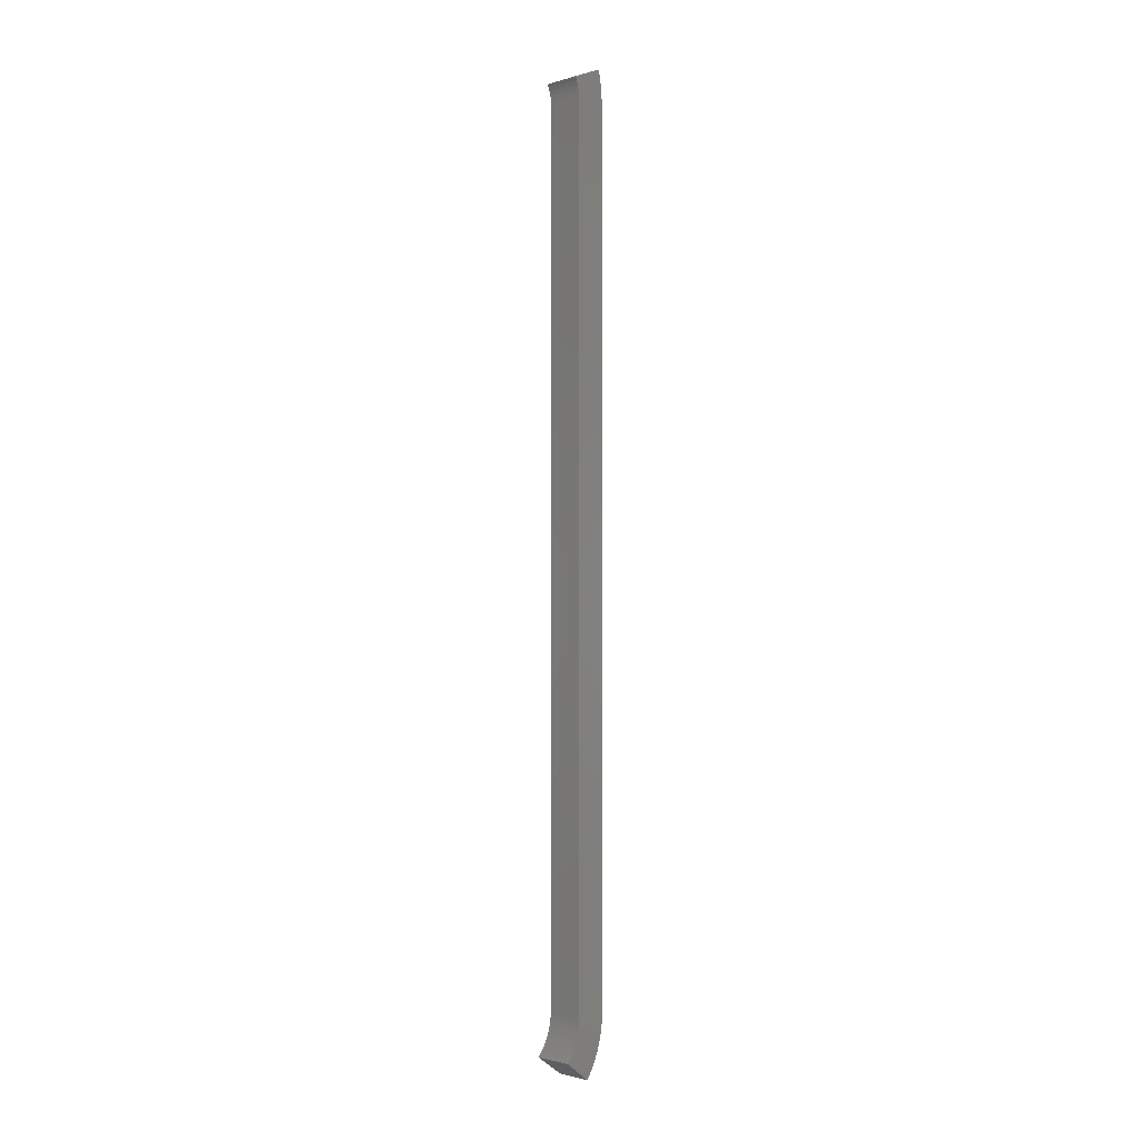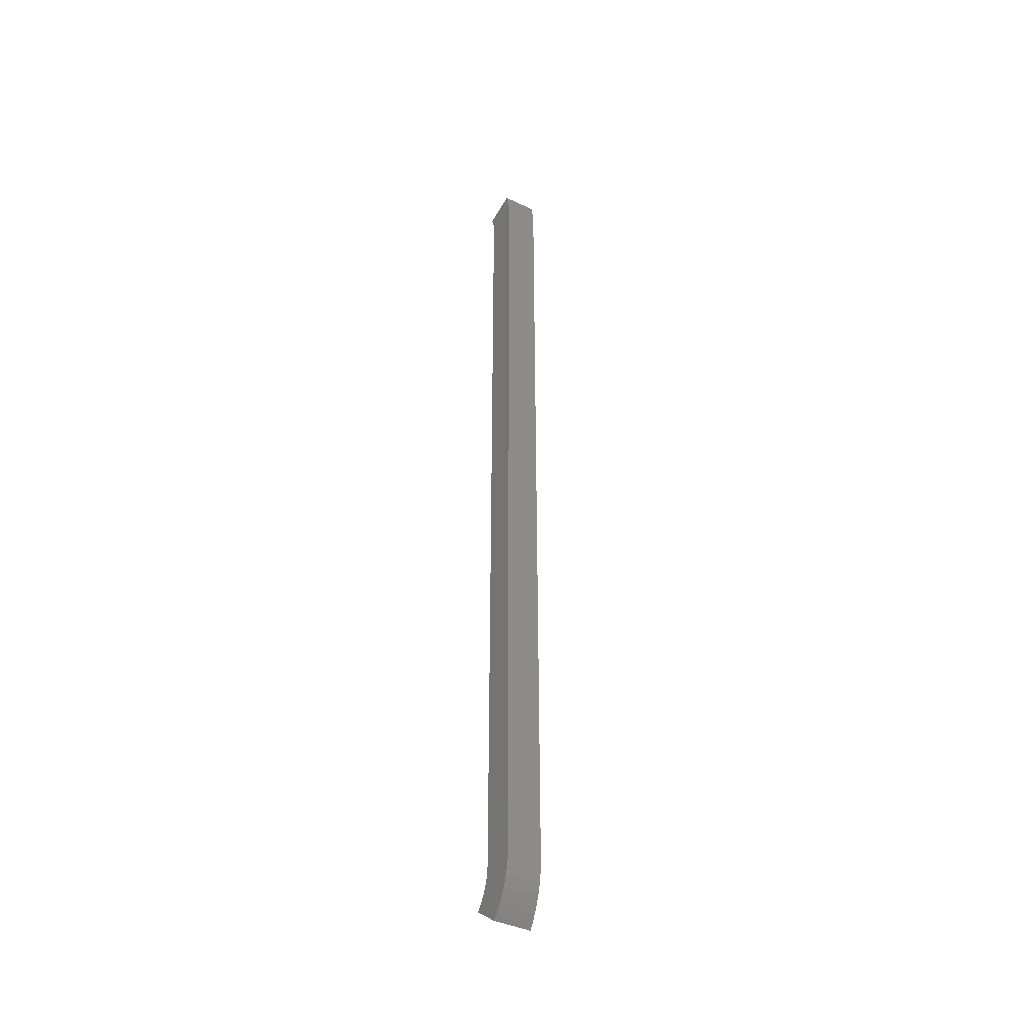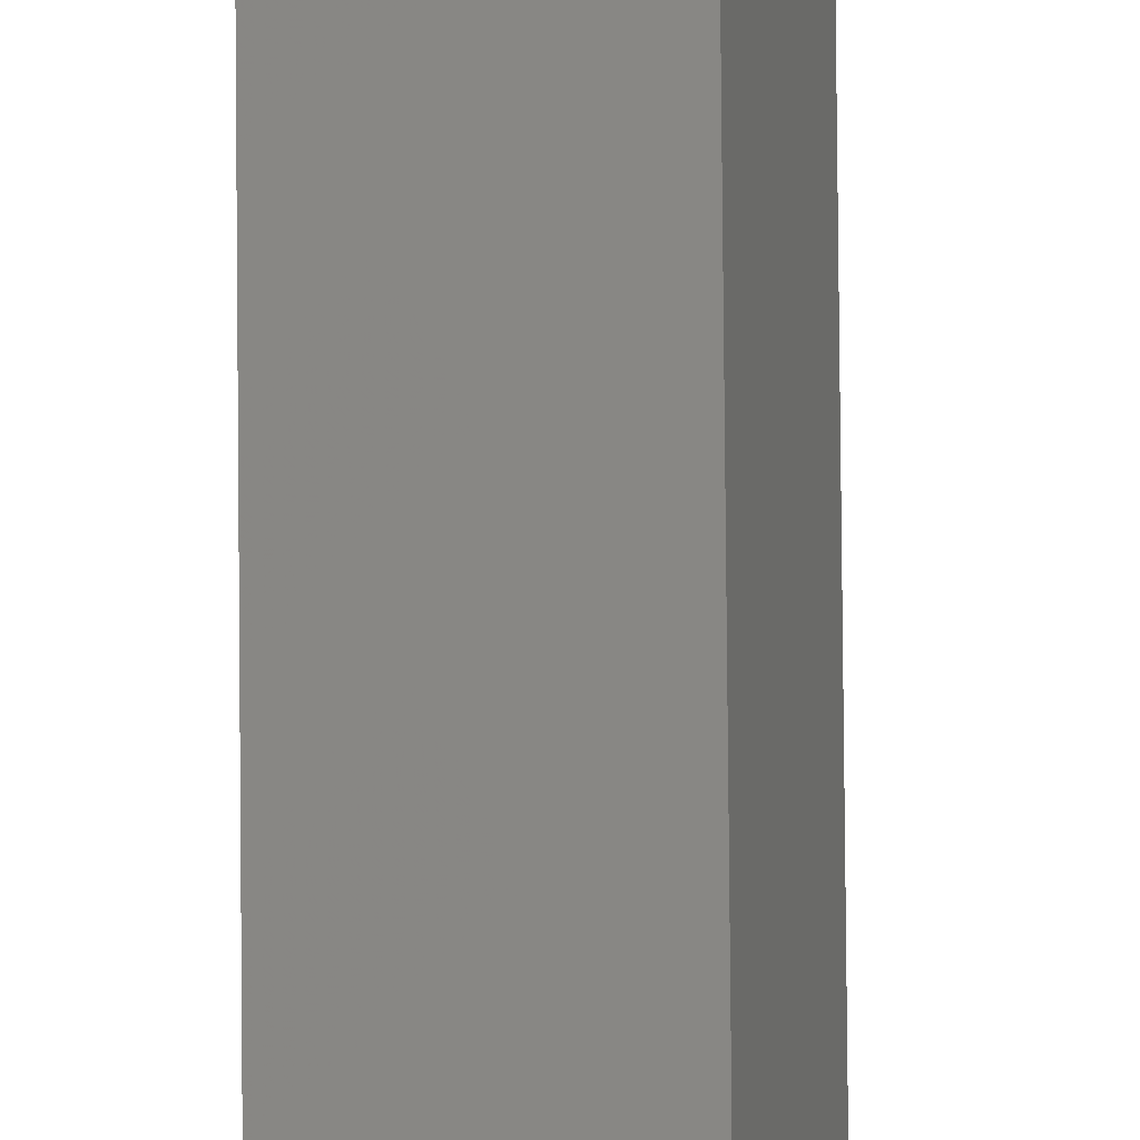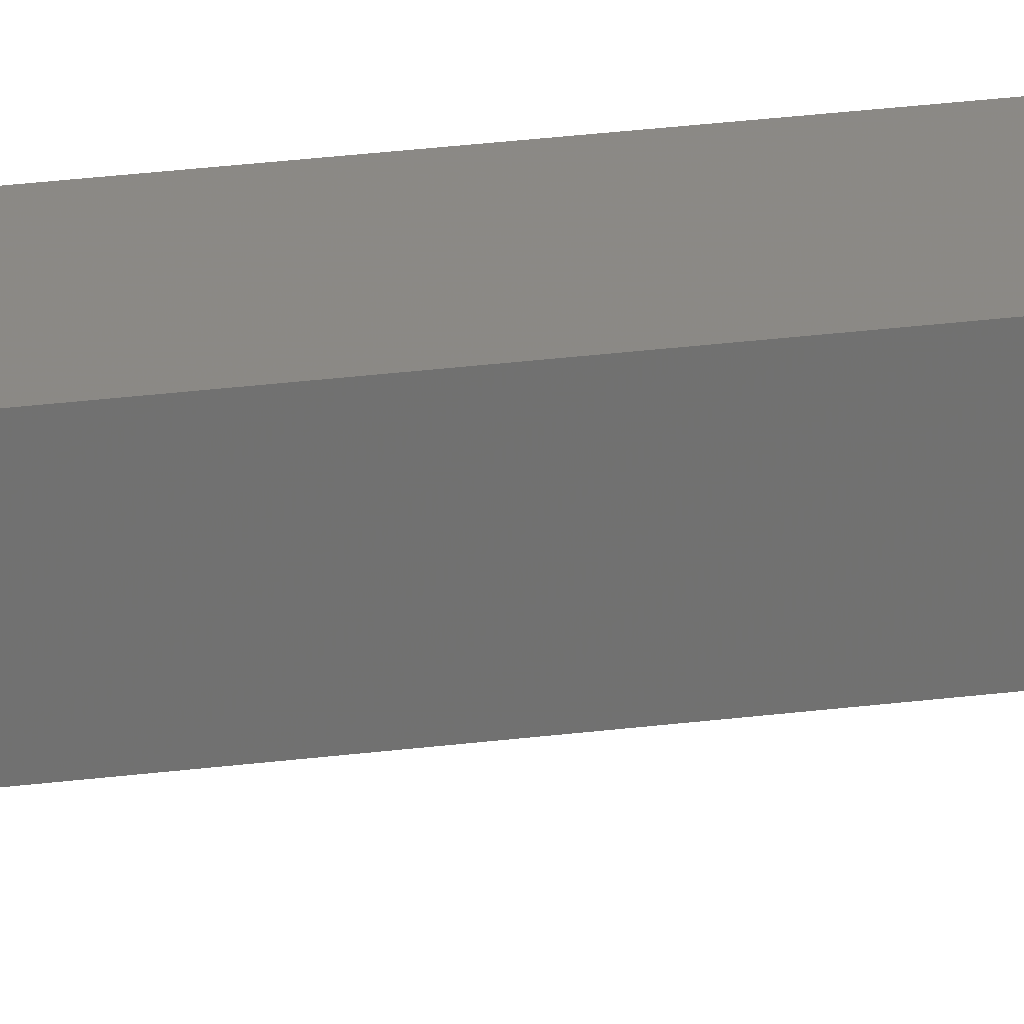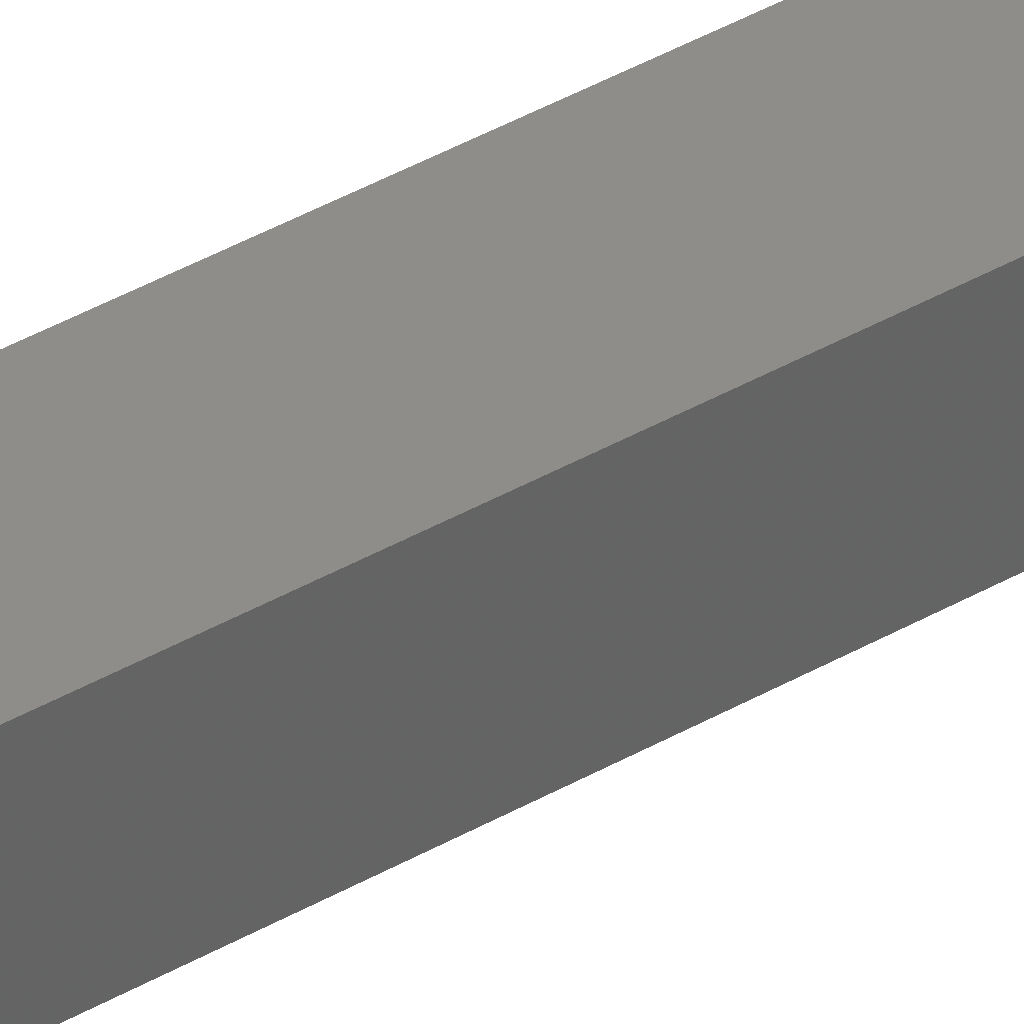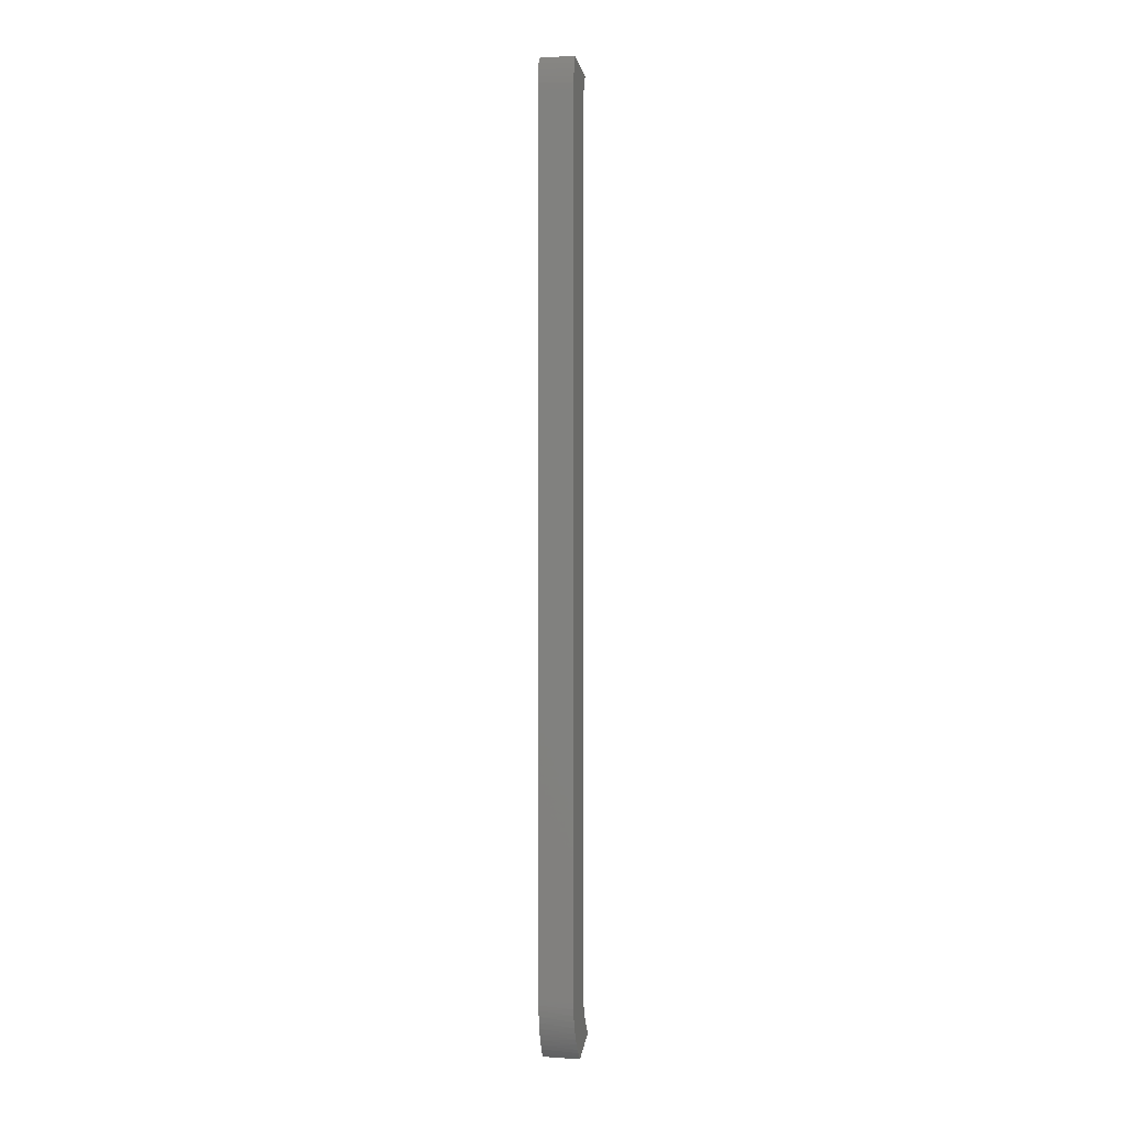
<metadata>
{"format":"stl","ext":"stl","renderer":"f3d","projection":"perspective","resolution":1024,"background":"white","views":[{"elev":-1.5,"azim":35.5,"up":"+Z"},{"elev":-40.0,"azim":138.2,"up":"+Z"},{"elev":77.5,"azim":179.5,"up":"+Y"},{"elev":18.5,"azim":73.9,"up":"+Y"},{"elev":30.4,"azim":47.8,"up":"+Y"},{"elev":1.9,"azim":-177.3,"up":"+Z"}]}
</metadata>
<code>
# stl→obj: 68 verts, 132 faces
v -37.61 -282.6 947.7
v -33.77 -253.5 940.1
v -37.42 -281.2 952.4
v -33.56 -251.9 945.9
v -33.41 -250.7 951.8
v -37.3 -280.2 957.2
v -33.3 -249.9 957.7
v -33.25 -249.5 962.3
v -37.22 -279.6 962
v -33.24 -249.4 966.9
v -37.19 -279.4 966.9
v -33.24 -249.4 1774
v -37.19 -279.4 1774
v -33.26 -249.6 1780
v -37.21 -279.6 1777
v -33.34 -250.2 1786
v -37.26 -280 1780
v -33.47 -251.2 1793
v -37.38 -280.8 1784
v -33.62 -252.3 1798
v -37.52 -281.9 1787
v -37.73 -283.5 1791
v -33.8 -253.7 1803
v -35.8 -268.9 910.7
v -35.49 -266.5 914
v -38.71 -291 931.5
v -39.01 -293.3 928.5
v -35.05 -263.2 918.9
v -38.44 -288.9 934.5
v -34.69 -260.4 923.6
v -34.34 -257.8 928.9
v -38.11 -286.4 938.7
v -34.03 -255.4 934.4
v -37.83 -284.3 943.2
v -64.78 -243.3 1779
v -72.62 -272.6 1778
v -64.9 -243.7 1785
v -72.78 -273.2 1782
v -73.04 -274.1 1785
v -65.13 -244.6 1791
v -69.82 -262.1 910.7
v -76.19 -285.9 928.5
v -75.41 -283 932.4
v -73.31 -275.1 1788
v -65.43 -245.7 1797
v -69.2 -259.8 914
v -73.64 -276.4 1791
v -65.86 -247.3 1803
v -74.79 -280.7 936.1
v -68.56 -257.4 917.5
v -74.18 -278.4 940.4
v -67.97 -255.2 921.2
v -67.23 -252.4 926.4
v -73.67 -276.5 944.9
v -66.57 -250 931.9
v -73.25 -274.9 949.5
v -66.02 -247.9 937.5
v -72.93 -273.7 954.2
v -65.56 -246.2 943.2
v -72.71 -272.9 959
v -65.2 -244.9 949.1
v -64.94 -243.9 955
v -72.61 -272.5 963
v -64.79 -243.3 960.9
v -72.57 -272.4 966.9
v -64.74 -243.1 966.9
v -72.57 -272.4 1774
v -64.74 -243.1 1774
f 1 2 3
f 4 5 6
f 5 7 6
f 3 4 6
f 7 8 9
f 6 7 9
f 8 10 11
f 9 8 11
f 10 12 13
f 11 10 13
f 12 14 15
f 13 12 15
f 14 16 17
f 15 14 17
f 16 18 19
f 17 16 19
f 18 20 21
f 19 18 21
f 21 20 22
f 20 23 22
f 24 25 26
f 27 24 26
f 25 28 29
f 28 30 29
f 26 25 29
f 30 31 32
f 29 30 32
f 31 33 34
f 32 31 34
f 33 2 1
f 34 33 1
f 2 4 3
f 35 36 37
f 38 39 40
f 37 38 40
f 41 42 43
f 39 44 45
f 41 43 46
f 40 39 45
f 44 47 48
f 45 44 48
f 43 49 50
f 46 43 50
f 49 51 52
f 50 49 52
f 52 51 53
f 51 54 55
f 53 51 55
f 54 56 57
f 55 54 57
f 56 58 59
f 57 56 59
f 58 60 61
f 59 58 61
f 61 60 62
f 60 63 64
f 62 60 64
f 63 65 66
f 64 63 66
f 65 67 68
f 66 65 68
f 67 36 35
f 68 67 35
f 36 38 37
f 10 66 12
f 66 68 12
f 25 24 41
f 25 41 46
f 24 27 41
f 27 42 41
f 42 27 26
f 43 42 26
f 49 43 29
f 43 26 29
f 51 49 32
f 49 29 32
f 54 51 34
f 51 32 34
f 56 54 1
f 54 34 1
f 58 56 3
f 56 1 3
f 60 58 6
f 58 3 6
f 63 60 9
f 60 6 9
f 65 63 11
f 63 9 11
f 11 13 65
f 13 67 65
f 67 13 15
f 36 67 15
f 38 36 17
f 36 15 17
f 39 38 19
f 38 17 19
f 44 39 21
f 39 19 21
f 47 44 22
f 44 21 22
f 22 23 48
f 22 48 47
f 25 46 50
f 28 50 52
f 28 25 50
f 30 52 53
f 30 28 52
f 31 53 55
f 31 30 53
f 33 55 57
f 33 31 55
f 2 57 59
f 2 33 57
f 4 59 61
f 4 2 59
f 5 61 62
f 5 4 61
f 7 62 64
f 7 5 62
f 8 64 66
f 8 7 64
f 10 8 66
f 12 68 35
f 14 35 37
f 14 12 35
f 16 37 40
f 16 14 37
f 18 40 45
f 18 16 40
f 20 45 48
f 20 18 45
f 23 20 48

</code>
